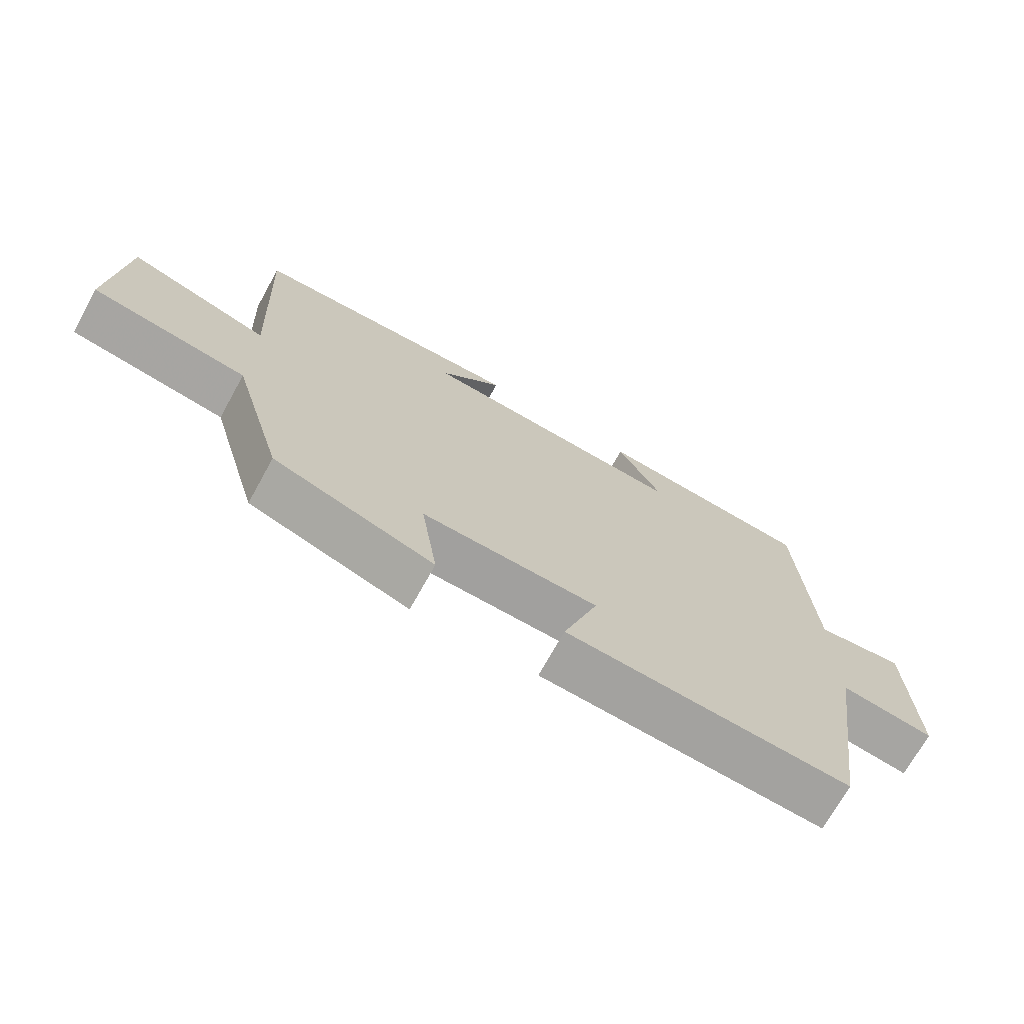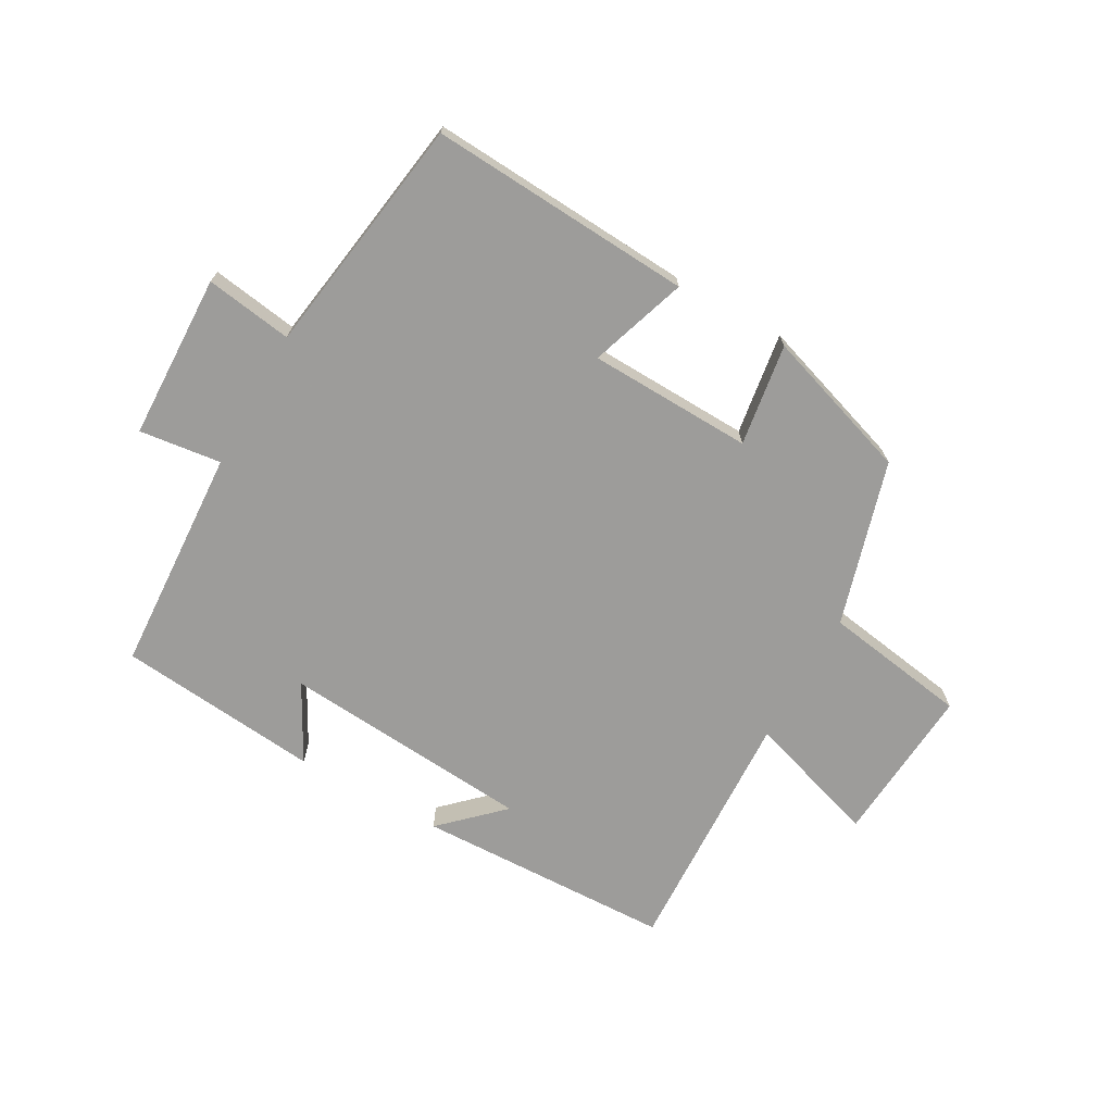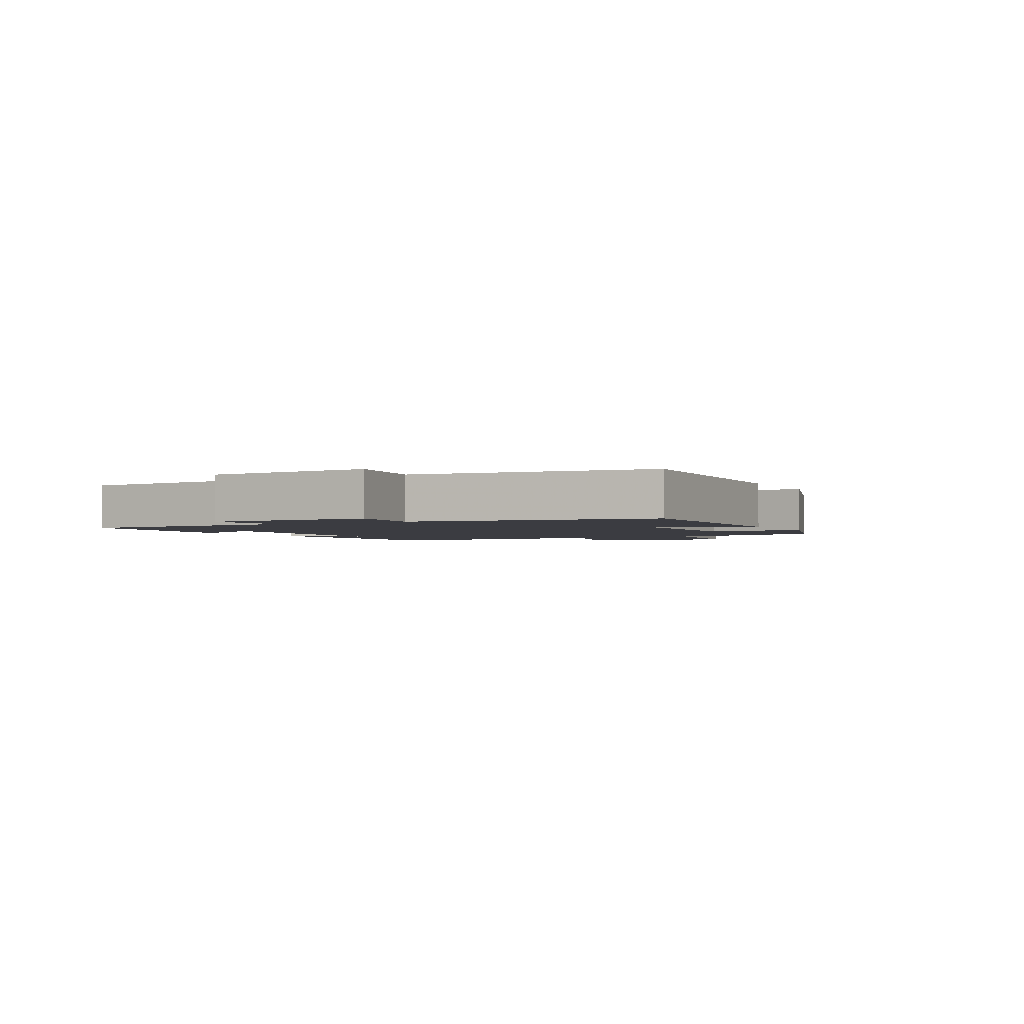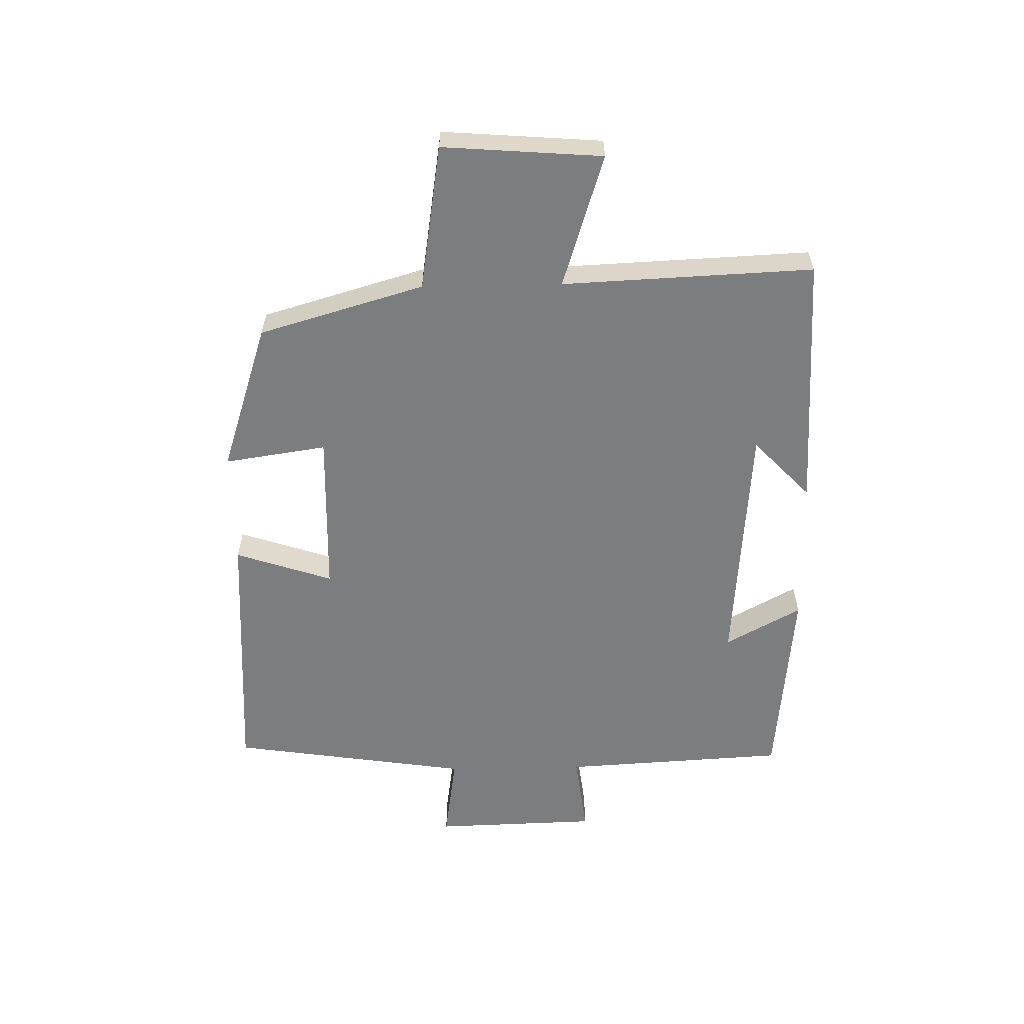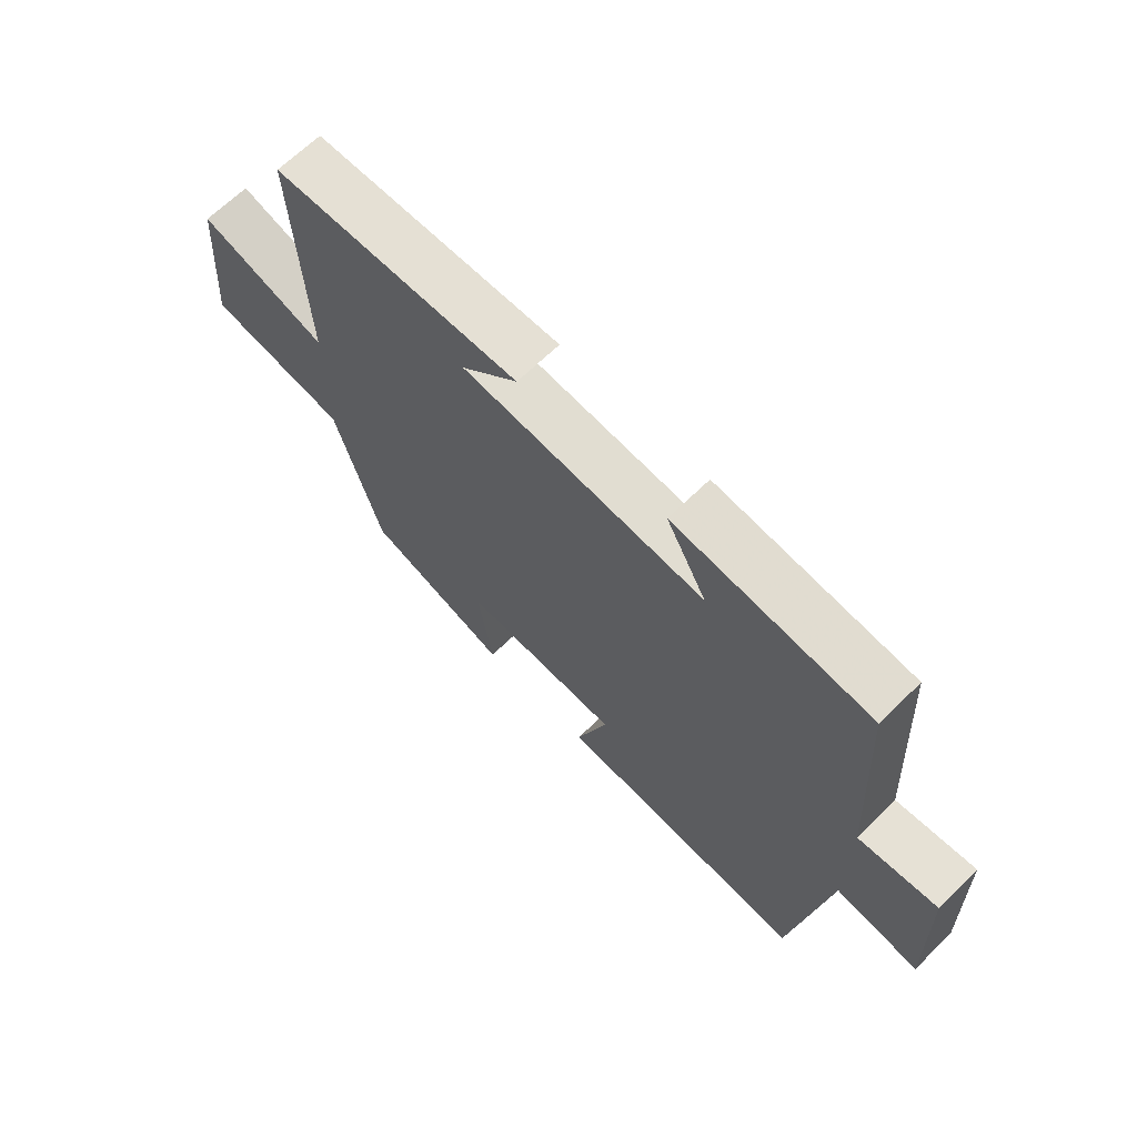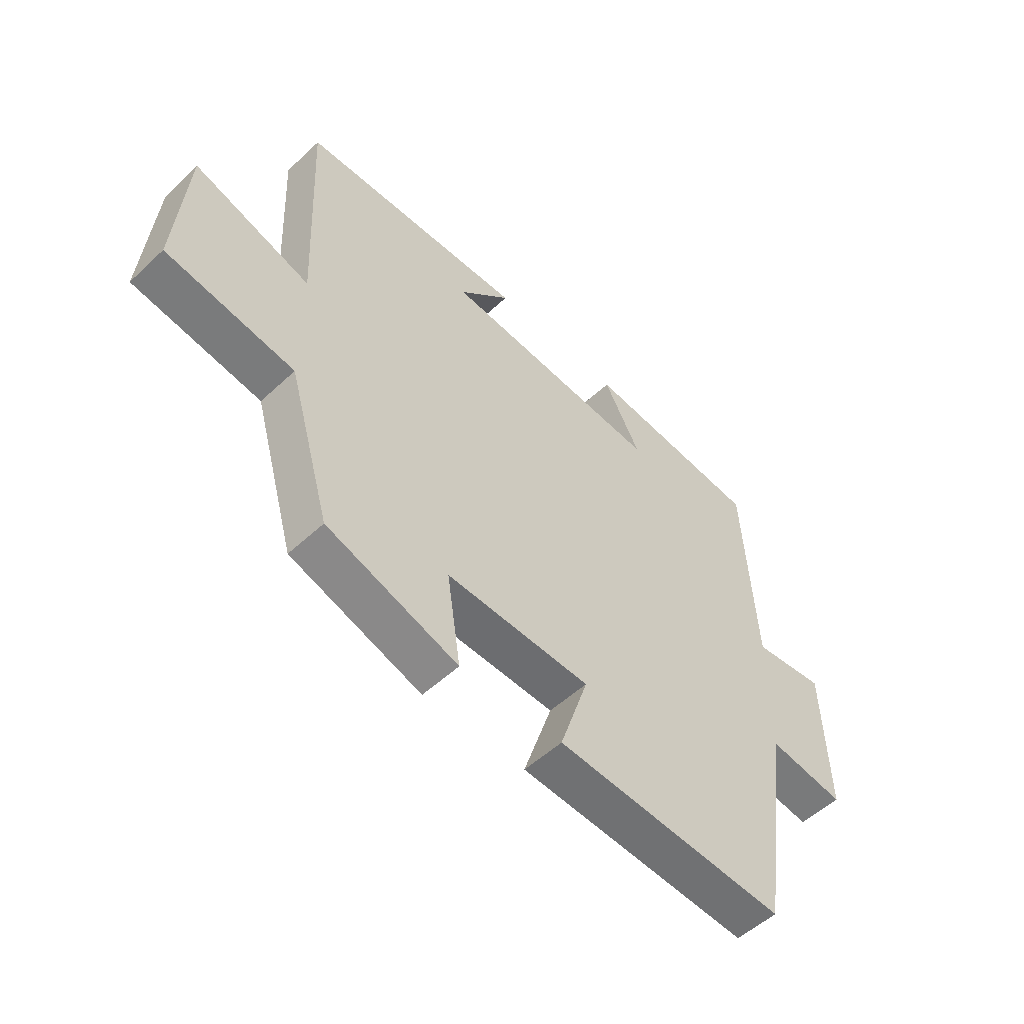
<metadata>
{"format":"obj","ext":"obj","renderer":"f3d","projection":"perspective","resolution":1024,"background":"white","views":[{"elev":-71.2,"azim":-29.0,"up":"+Z"},{"elev":-70.3,"azim":150.6,"up":"+Y"},{"elev":-2.2,"azim":118.8,"up":"+Y"},{"elev":-59.0,"azim":-88.9,"up":"+Y"},{"elev":66.2,"azim":45.5,"up":"+Z"},{"elev":-52.9,"azim":-45.0,"up":"+Z"}]}
</metadata>
<code>
v -0.518 0.07 0.486
v -0.098 0.07 0.5
v -0.194 0.07 0.408
v 0.216 0.07 0.376
v 0.148 0.07 0.5
v 0.479 0.07 0.468
v 0.5 0.07 0.099
v 0.634 0.07 0.116
v 0.642 0.07 -0.154
v 0.5 0.07 -0.133
v 0.441 0.07 -0.526
v 0.011 0.07 -0.5
v 0.064 0.07 -0.341
v -0.204 0.07 -0.333
v -0.179 0.07 -0.5
v -0.422 0.07 -0.42
v -0.5 0.07 -0.151
v -0.737 0.07 -0.114
v -0.717 0.07 0.146
v -0.5 0.07 0.077
v -0.518 0 0.486
v -0.098 0 0.5
v -0.194 0 0.408
v 0.216 0 0.376
v 0.148 0 0.5
v 0.479 0 0.468
v 0.5 0 0.099
v 0.634 0 0.116
v 0.642 0 -0.154
v 0.5 0 -0.133
v 0.441 0 -0.526
v 0.011 0 -0.5
v 0.064 0 -0.341
v -0.204 0 -0.333
v -0.179 0 -0.5
v -0.422 0 -0.42
v -0.5 0 -0.151
v -0.737 0 -0.114
v -0.717 0 0.146
v -0.5 0 0.077
f 17 18 19 20
f 15 16 17 20
f 14 15 20 1
f 13 14 1
f 10 11 12 13
f 10 13 1
f 7 8 9 10
f 4 5 6 7
f 3 4 7 10
f 1 2 3
f 1 3 10
f 40 39 38 37
f 40 37 36 35
f 21 40 35 34
f 21 34 33
f 33 32 31 30
f 21 33 30
f 30 29 28 27
f 27 26 25 24
f 30 27 24 23
f 23 22 21
f 30 23 21
f 1 21 22 2
f 2 22 23 3
f 3 23 24 4
f 4 24 25 5
f 5 25 26 6
f 6 26 27 7
f 7 27 28 8
f 8 28 29 9
f 9 29 30 10
f 10 30 31 11
f 11 31 32 12
f 12 32 33 13
f 13 33 34 14
f 14 34 35 15
f 15 35 36 16
f 16 36 37 17
f 17 37 38 18
f 18 38 39 19
f 19 39 40 20
f 20 40 21 1

</code>
